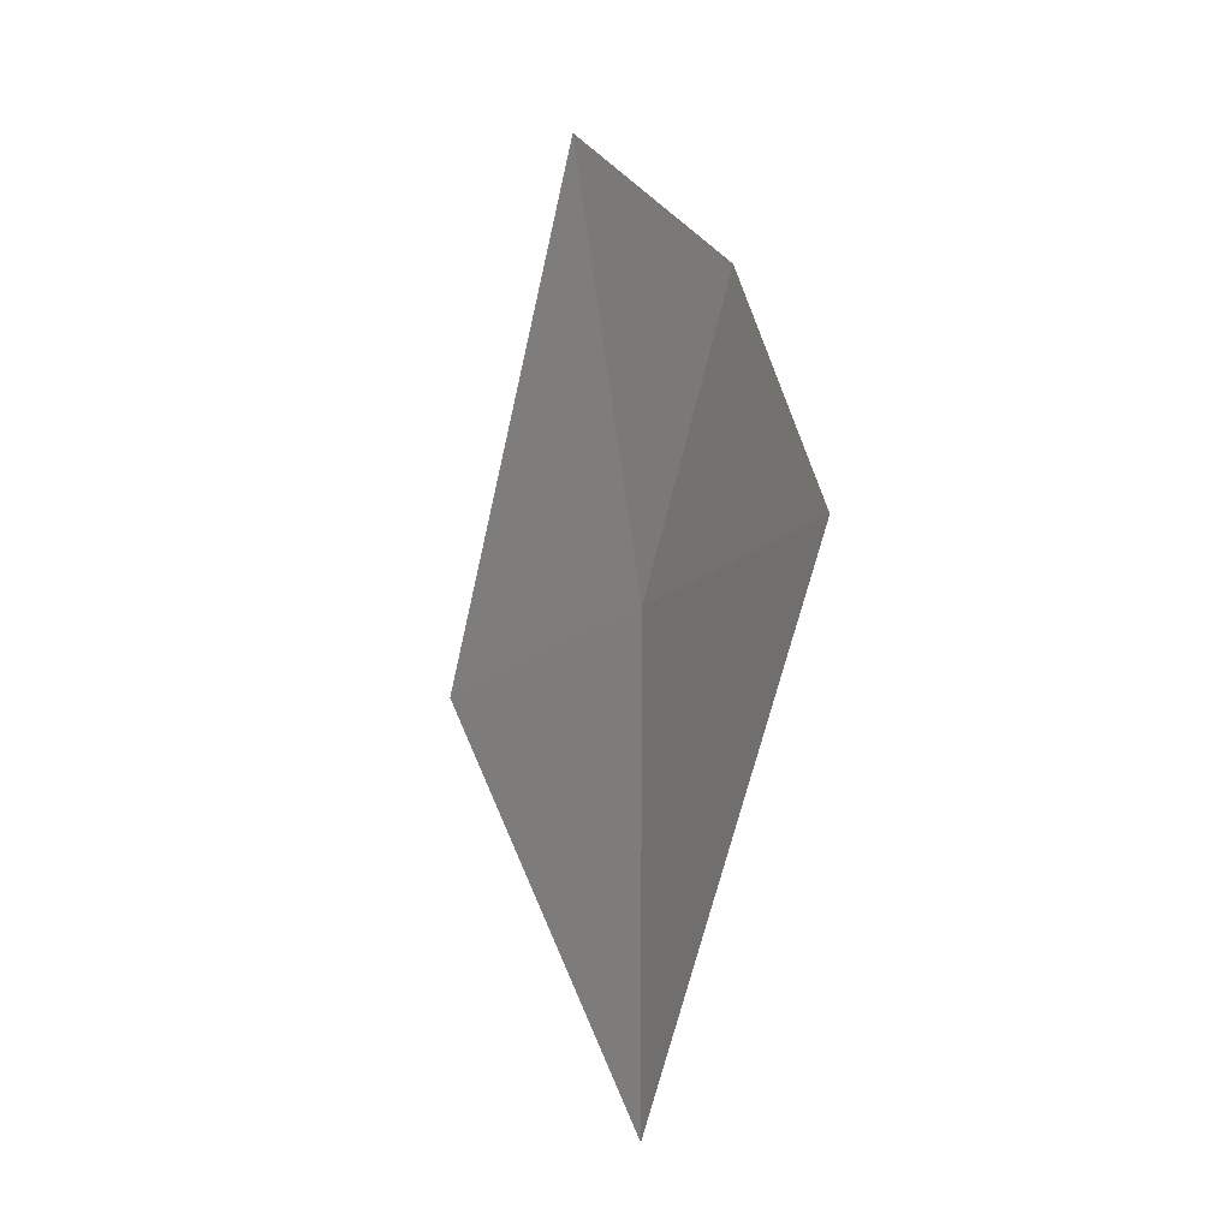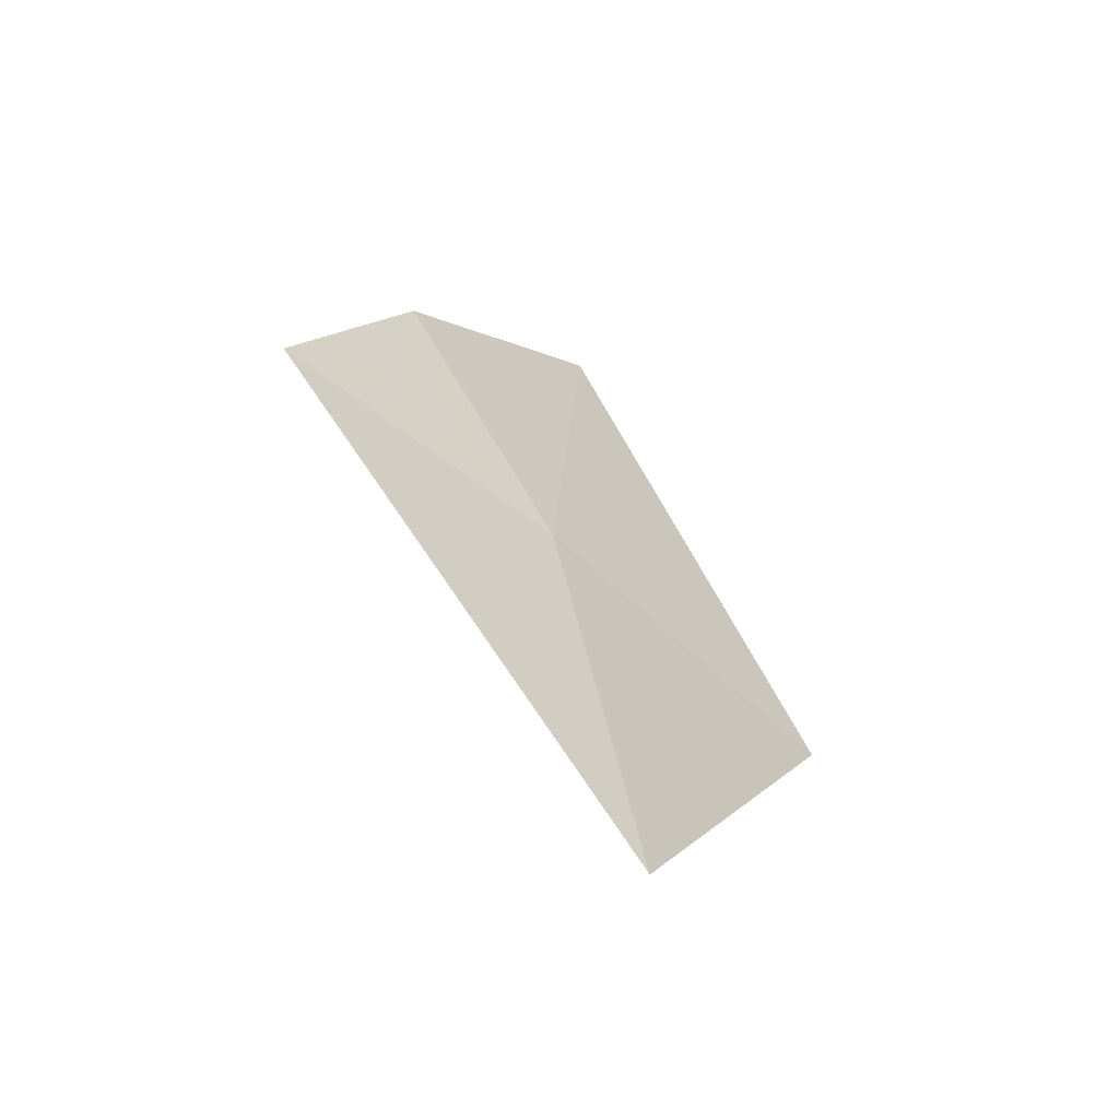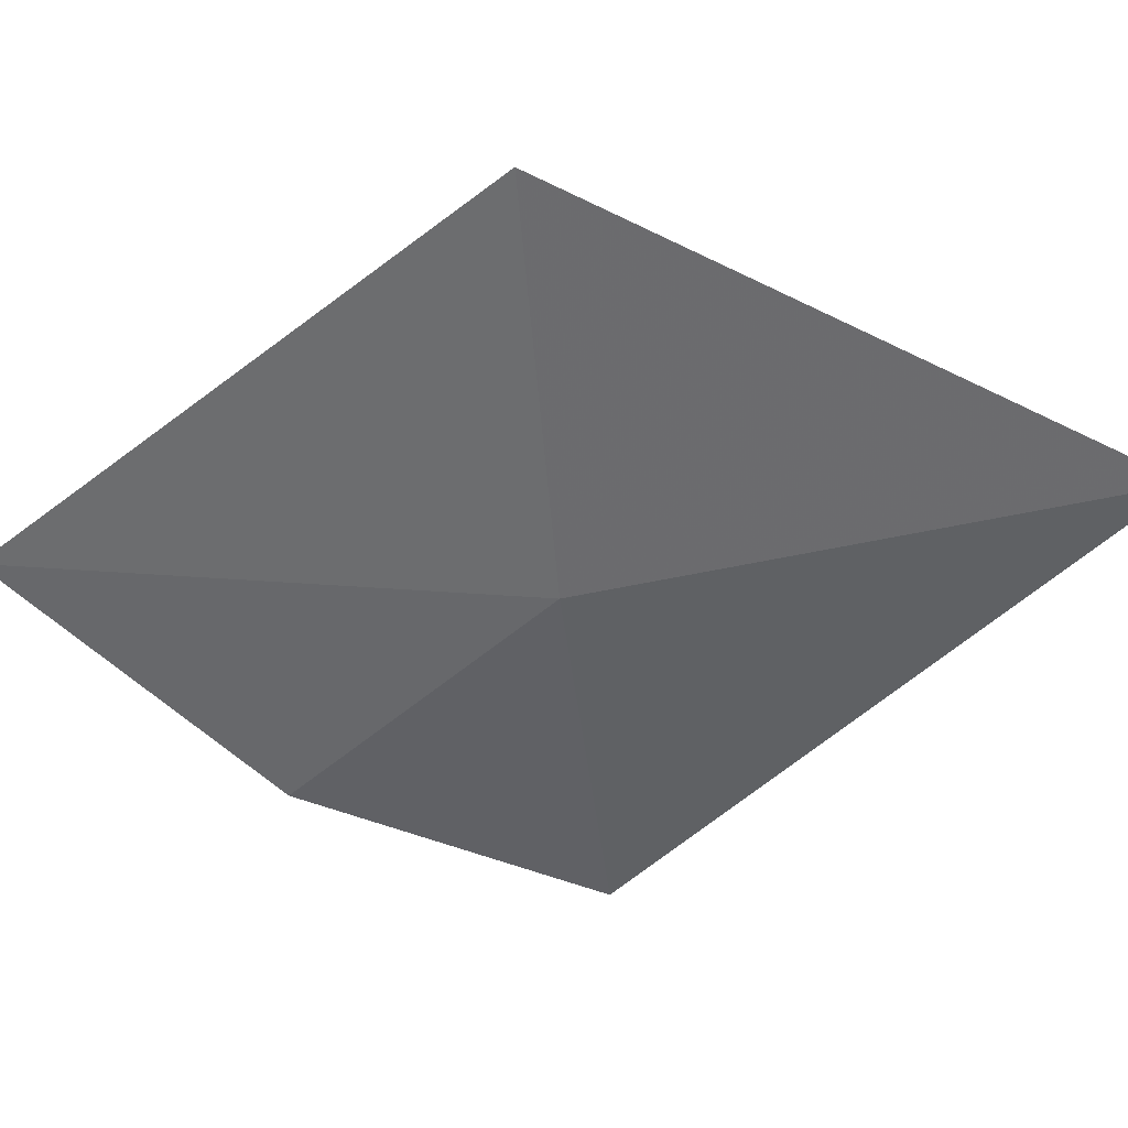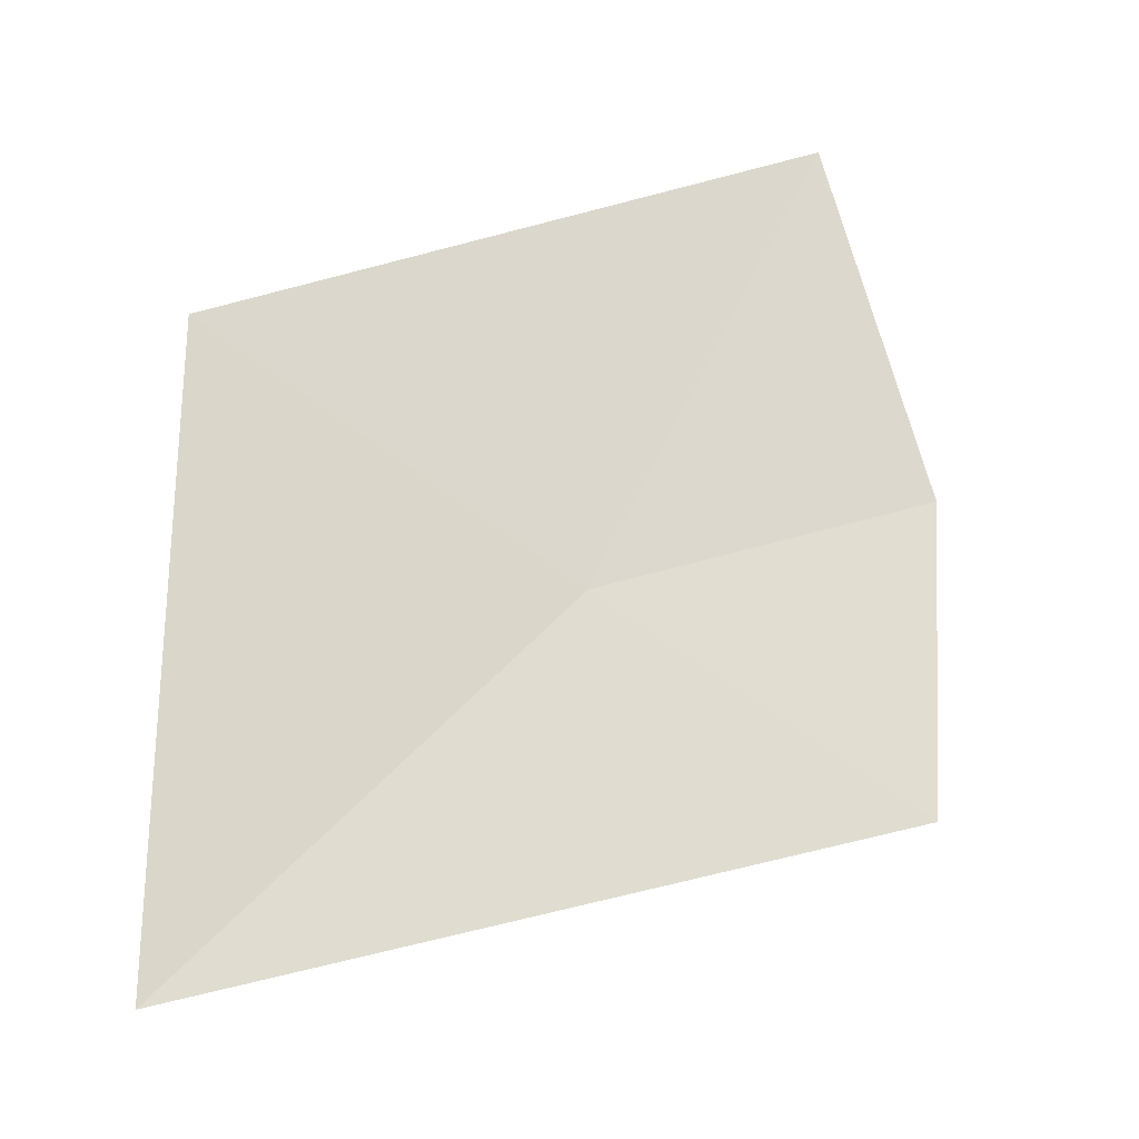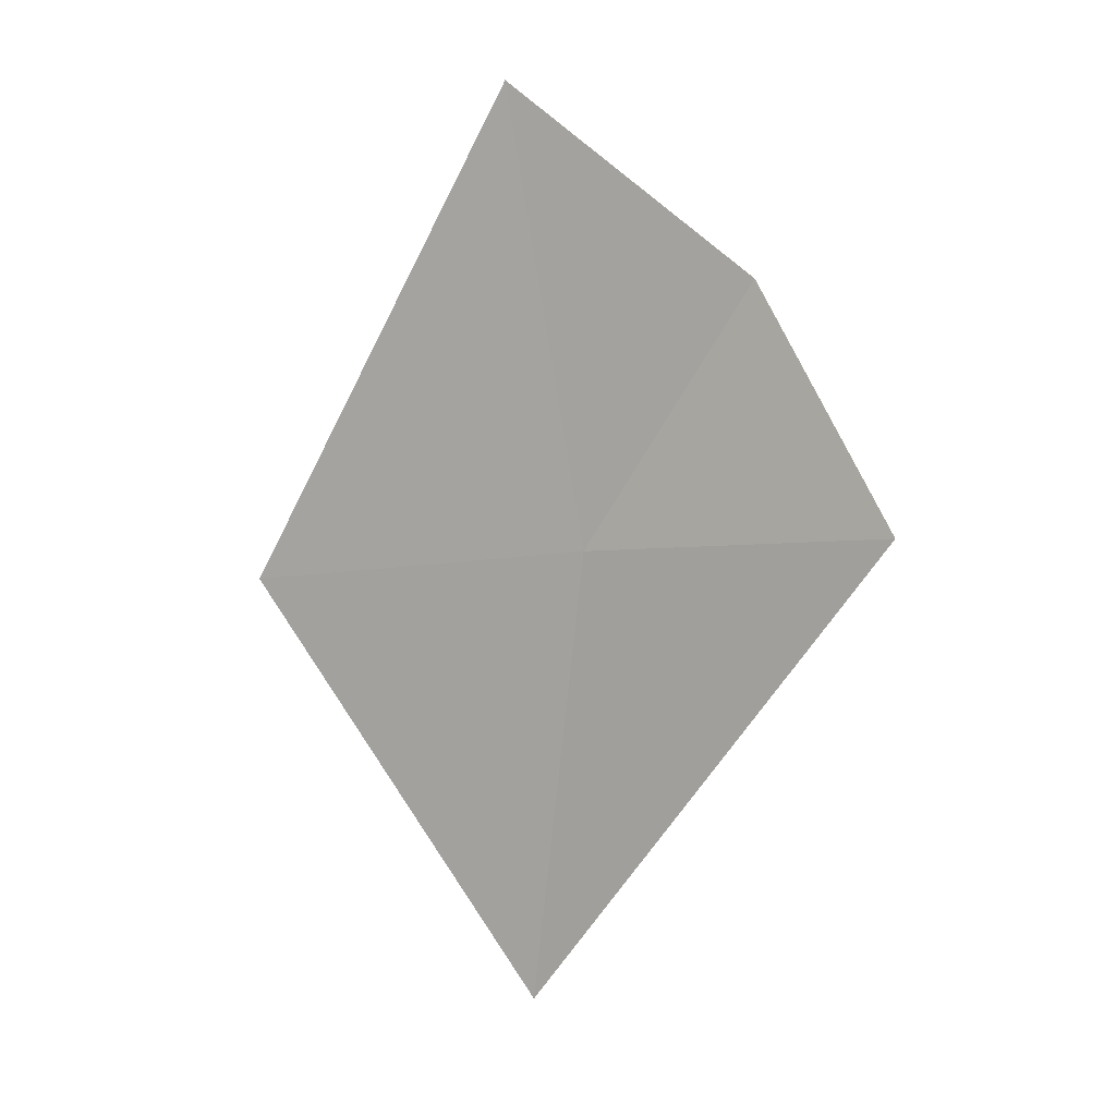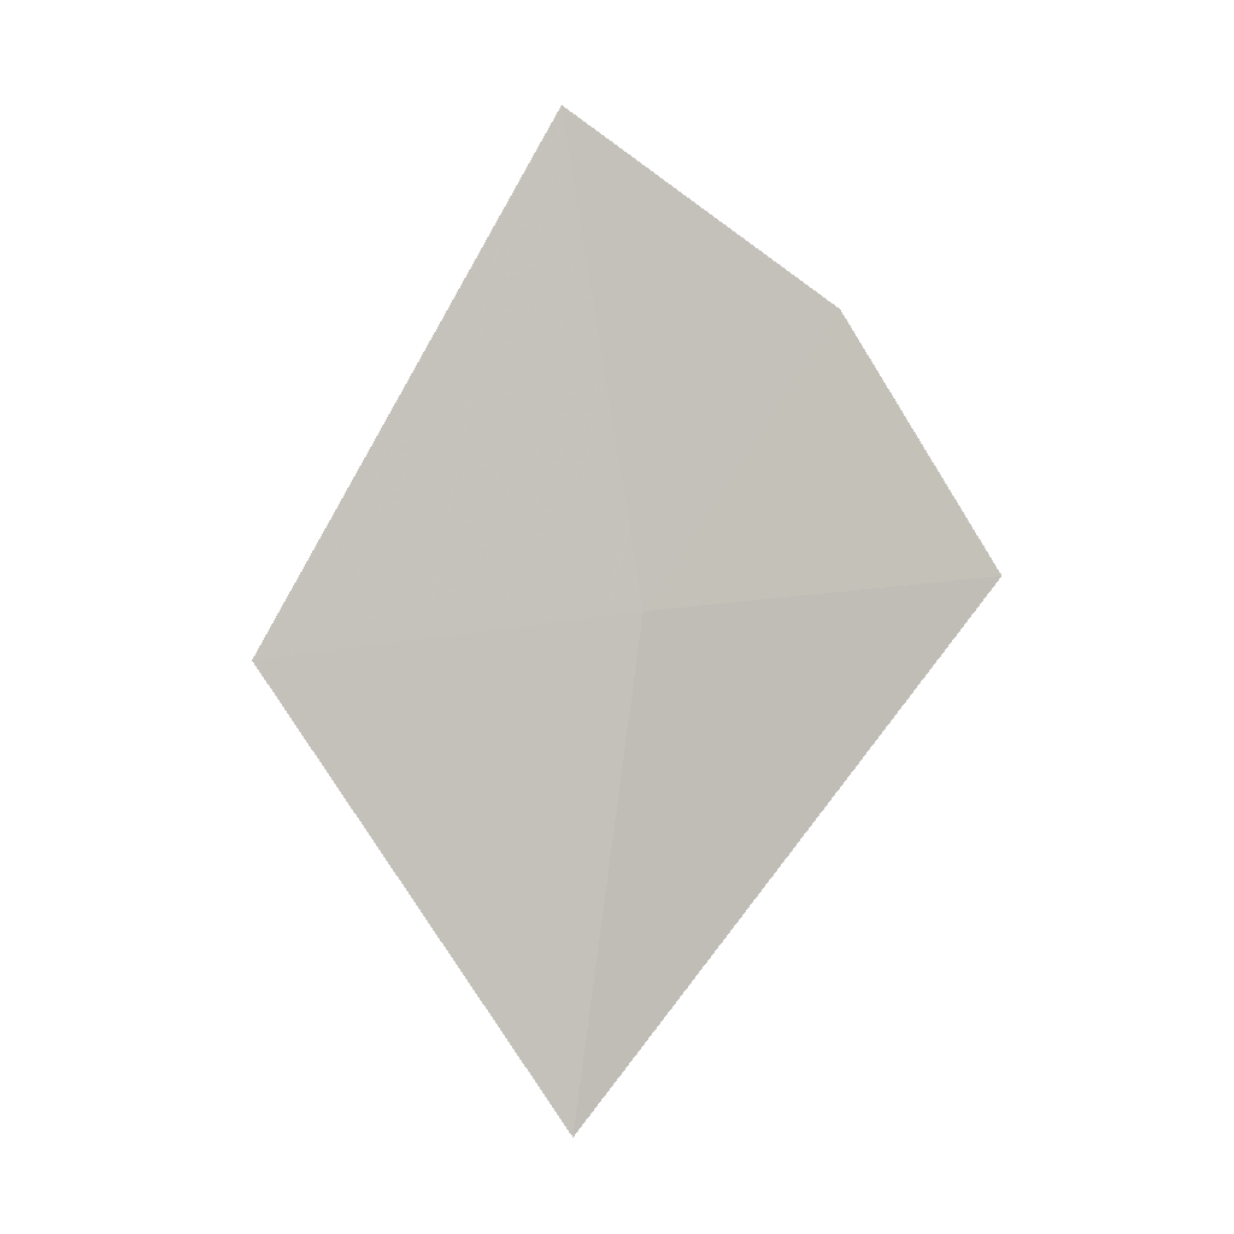
<metadata>
{"format":"obj","ext":"obj","renderer":"f3d","projection":"perspective","resolution":1024,"background":"white","views":[{"elev":-9.6,"azim":85.4,"up":"+Y"},{"elev":-55.5,"azim":164.5,"up":"+Y"},{"elev":-29.0,"azim":-77.4,"up":"+Z"},{"elev":50.8,"azim":30.7,"up":"+Z"},{"elev":5.2,"azim":48.0,"up":"+Y"},{"elev":-5.3,"azim":35.3,"up":"+Y"}]}
</metadata>
<code>
v 11.4 10.62 47.47
v 11.1 8.879 47.45
v 12.49 10.71 47.03
v 12.03 11.6 47.24
v 11.22 12.31 47.7
v 10.21 10.47 48.08
f 1 2 3
f 1 3 4
f 1 4 5
f 1 5 6
f 1 6 2

</code>
